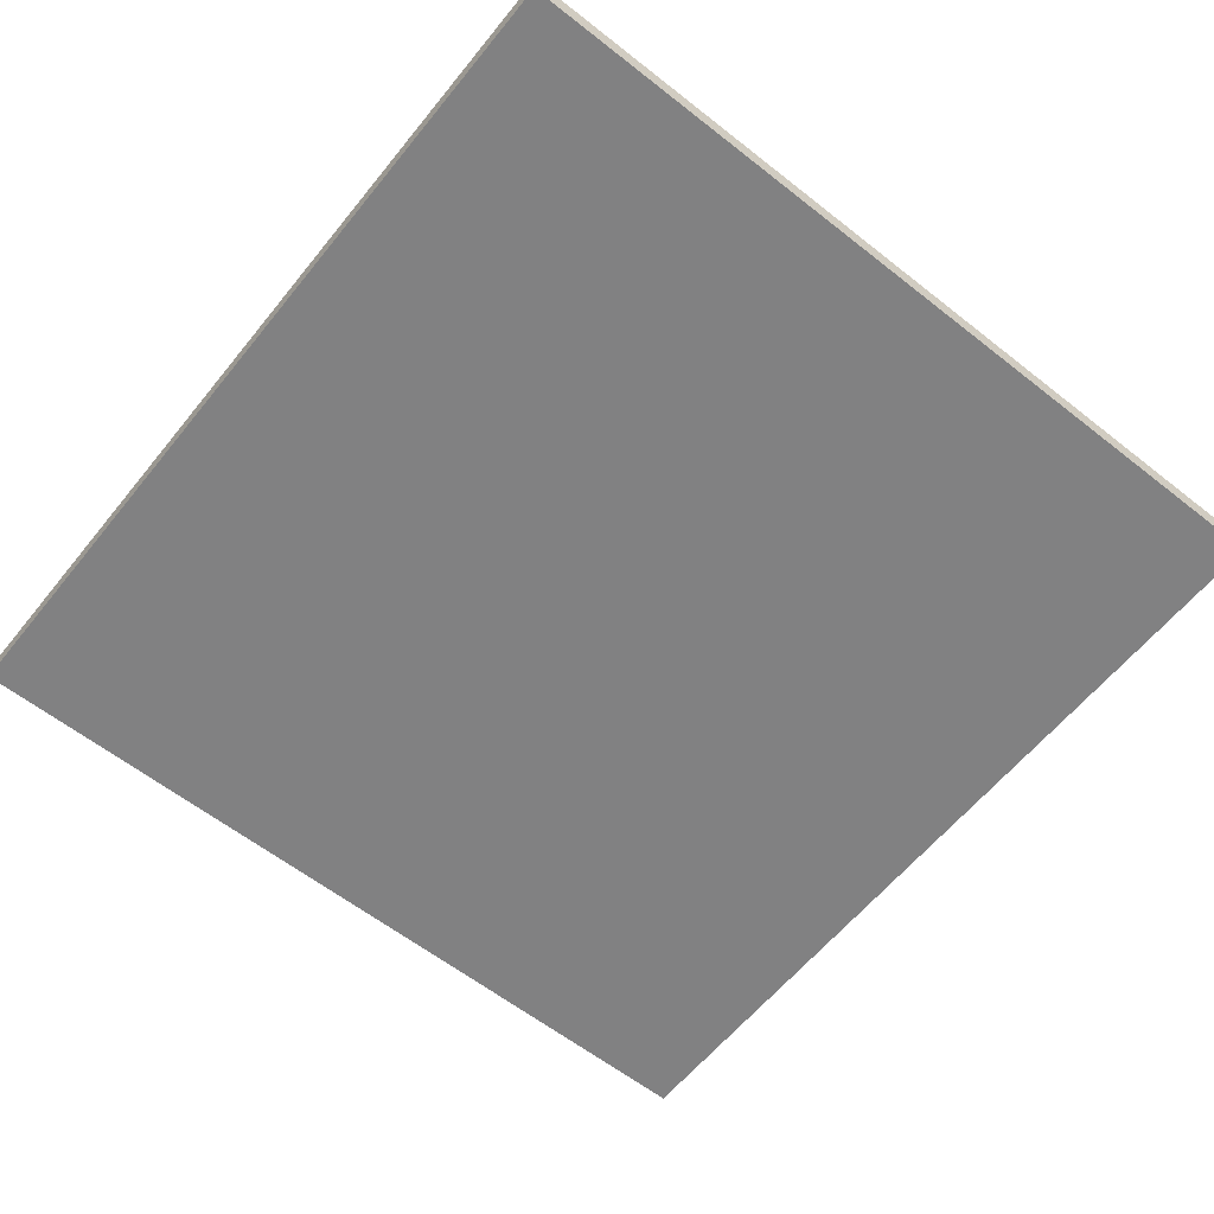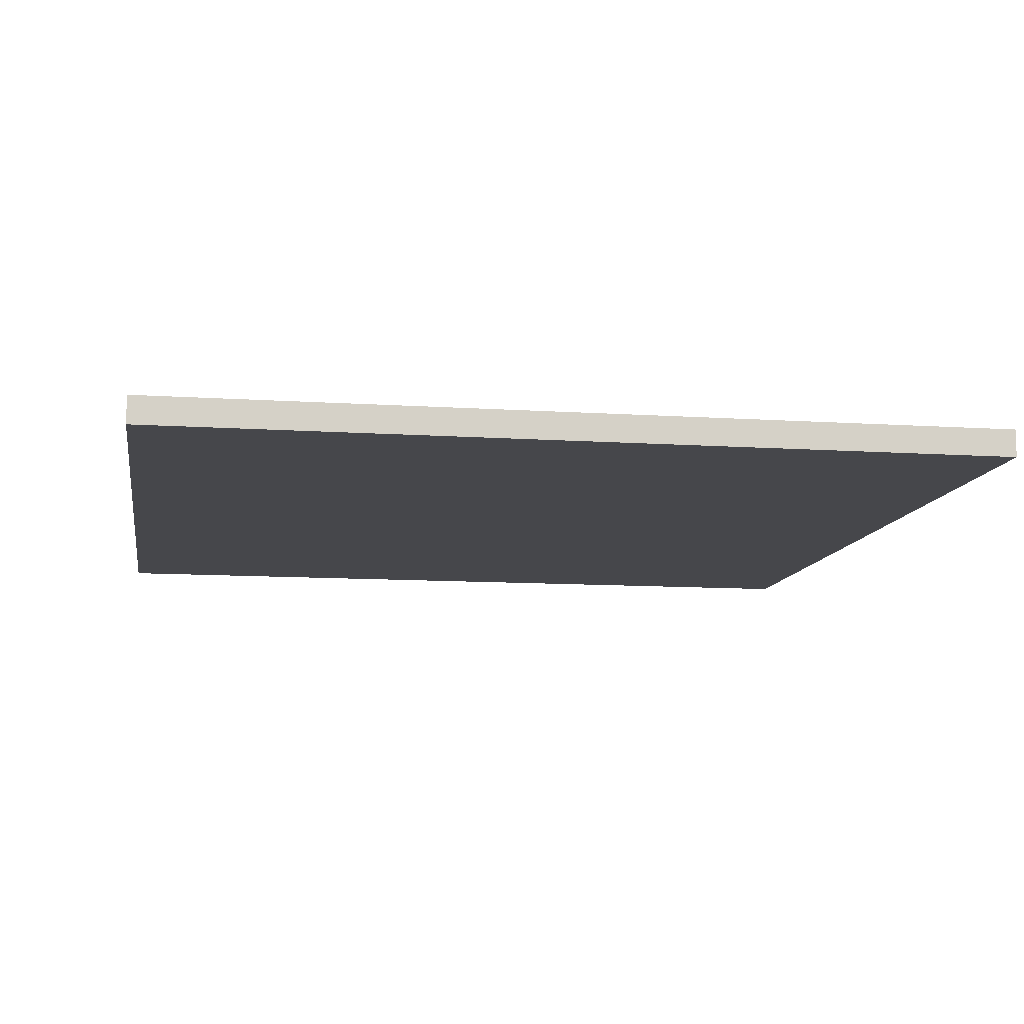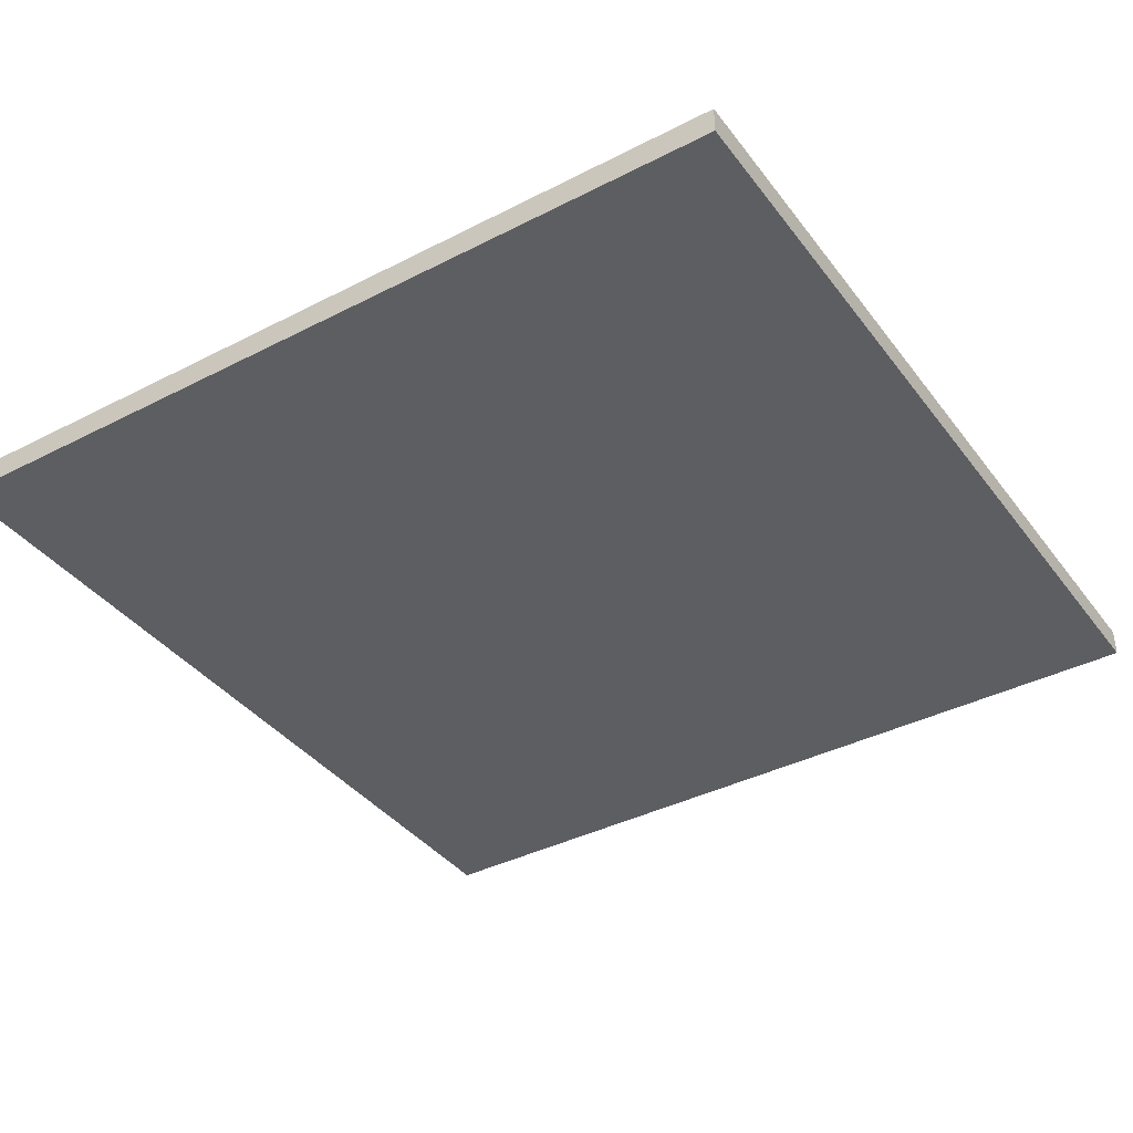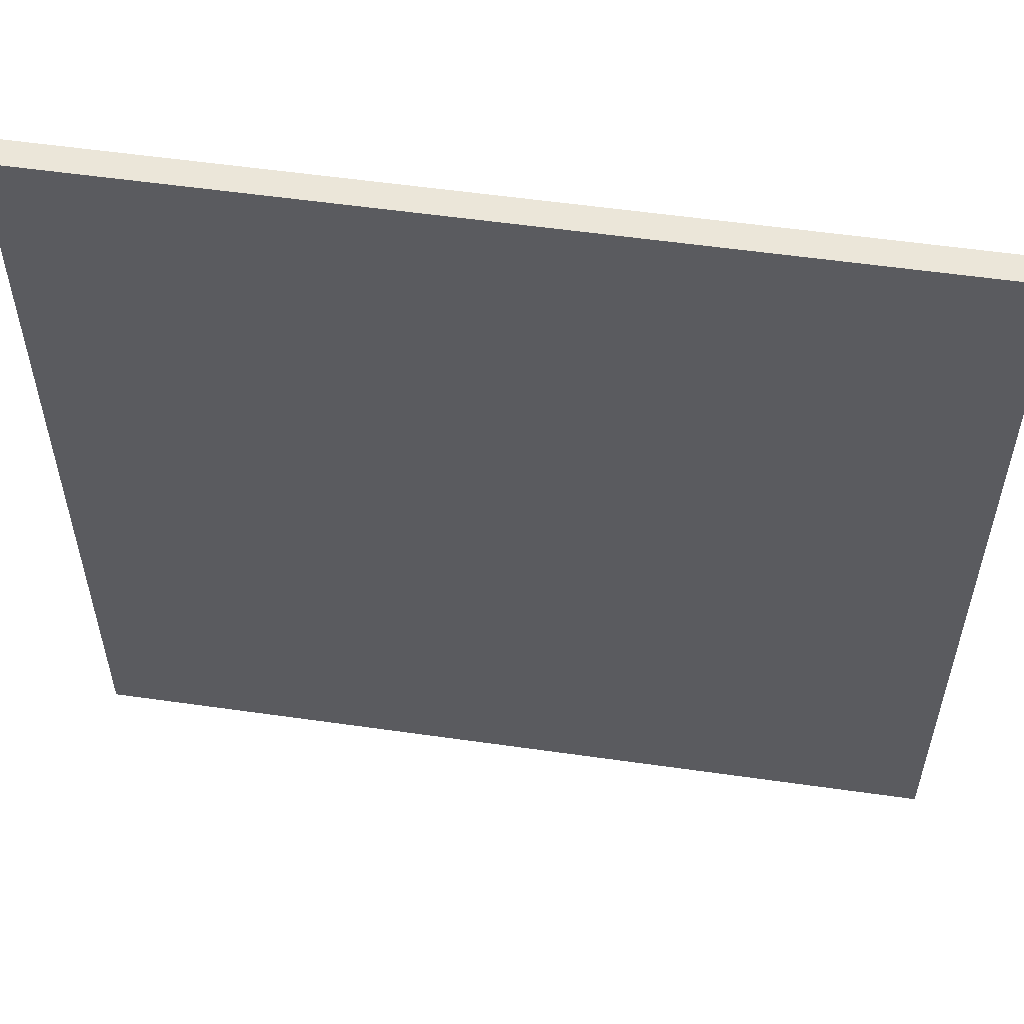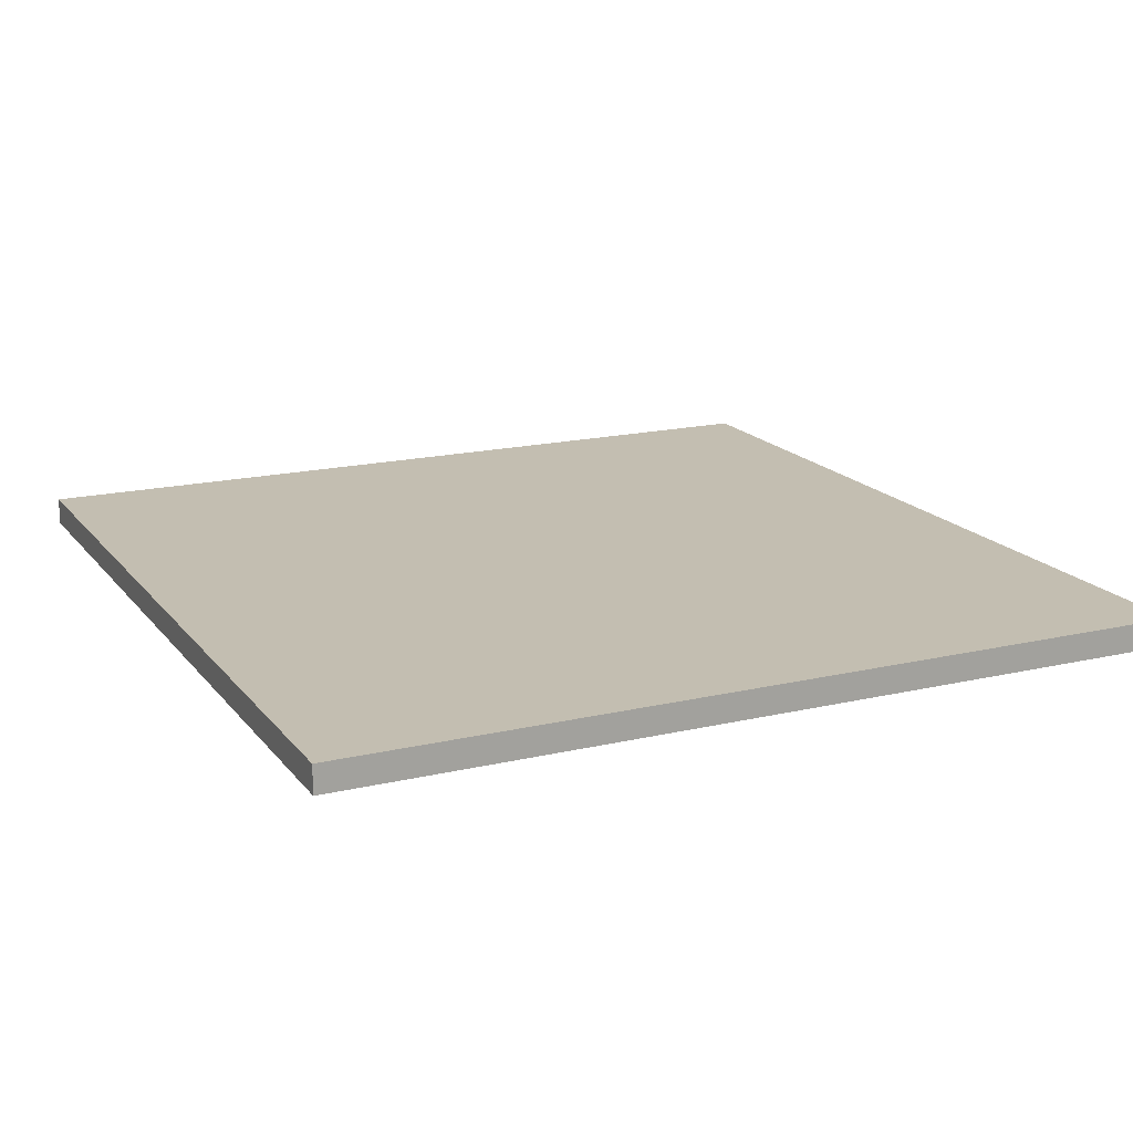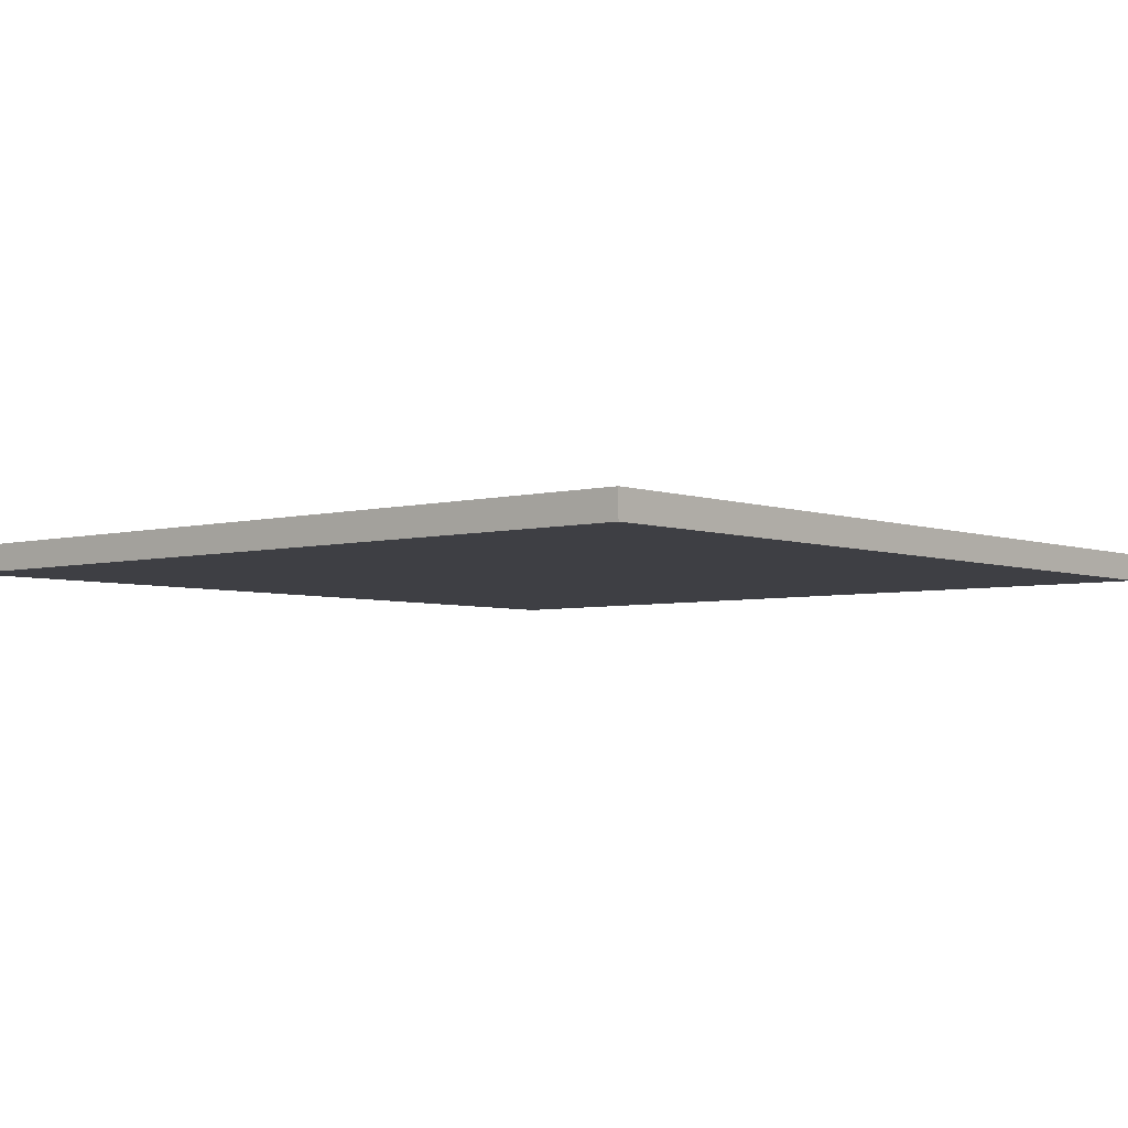
<metadata>
{"format":"obj","ext":"obj","renderer":"f3d","projection":"perspective","resolution":1024,"background":"white","views":[{"elev":-60.5,"azim":51.2,"up":"+Z"},{"elev":-10.8,"azim":-99.4,"up":"+Z"},{"elev":-38.6,"azim":-57.1,"up":"+Z"},{"elev":55.8,"azim":8.5,"up":"+Y"},{"elev":17.2,"azim":64.8,"up":"+Z"},{"elev":-4.4,"azim":130.6,"up":"+Z"}]}
</metadata>
<code>
g default
v -2.936 0.06382 -4.028
v -2.936 0.06382 -4.086
v -2.936 1.873 -4.028
v -2.936 1.873 -4.086
v -4.772 1.873 -4.028
v -4.772 1.873 -4.086
v -4.772 0.06382 -4.028
v -4.772 0.06382 -4.086
v -2.936 0.233 -4.028
v -4.772 0.233 -4.028
v -4.772 0.233 -4.086
v -2.936 0.233 -4.086
g wall
f 1 2 12 9
f 3 4 6 5
f 10 11 8 7
f 7 8 2 1
f 2 8 11 12
f 7 1 9 10
f 10 9 3 5
f 5 6 11 10
f 12 11 6 4
f 9 12 4 3

</code>
